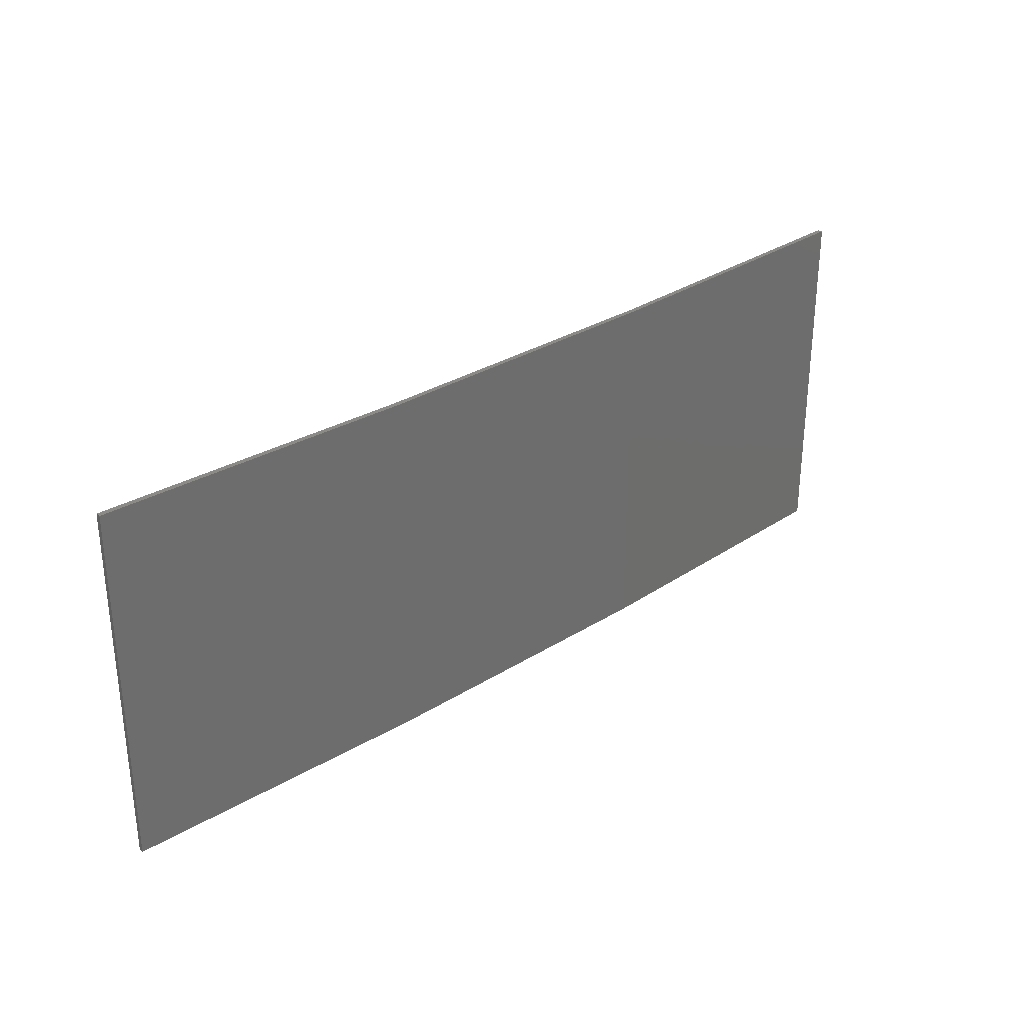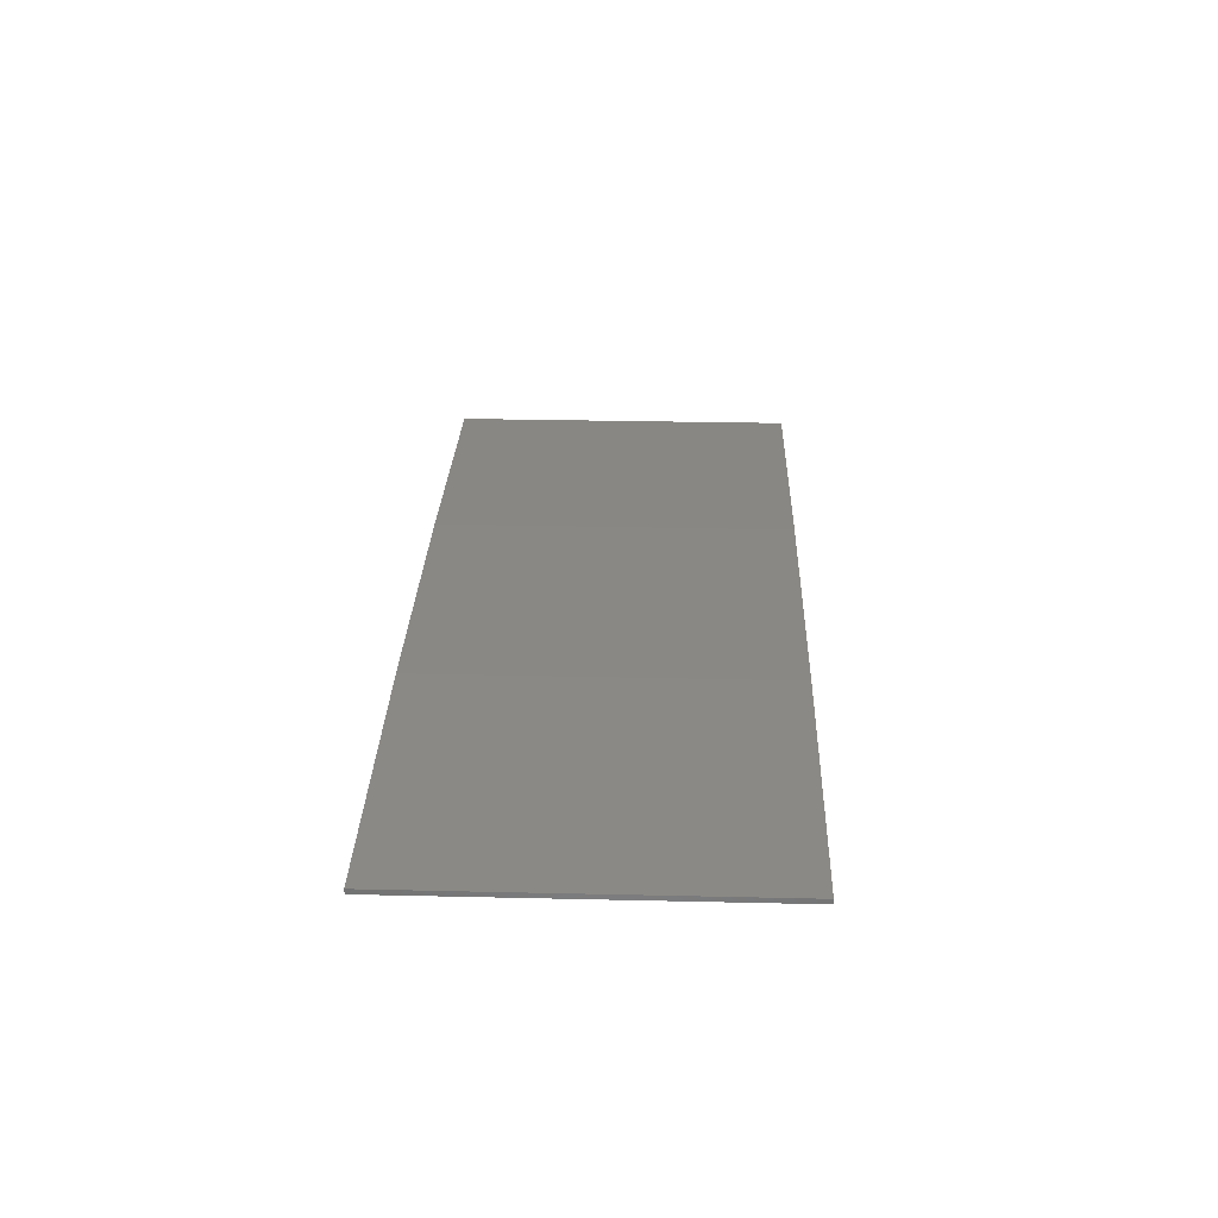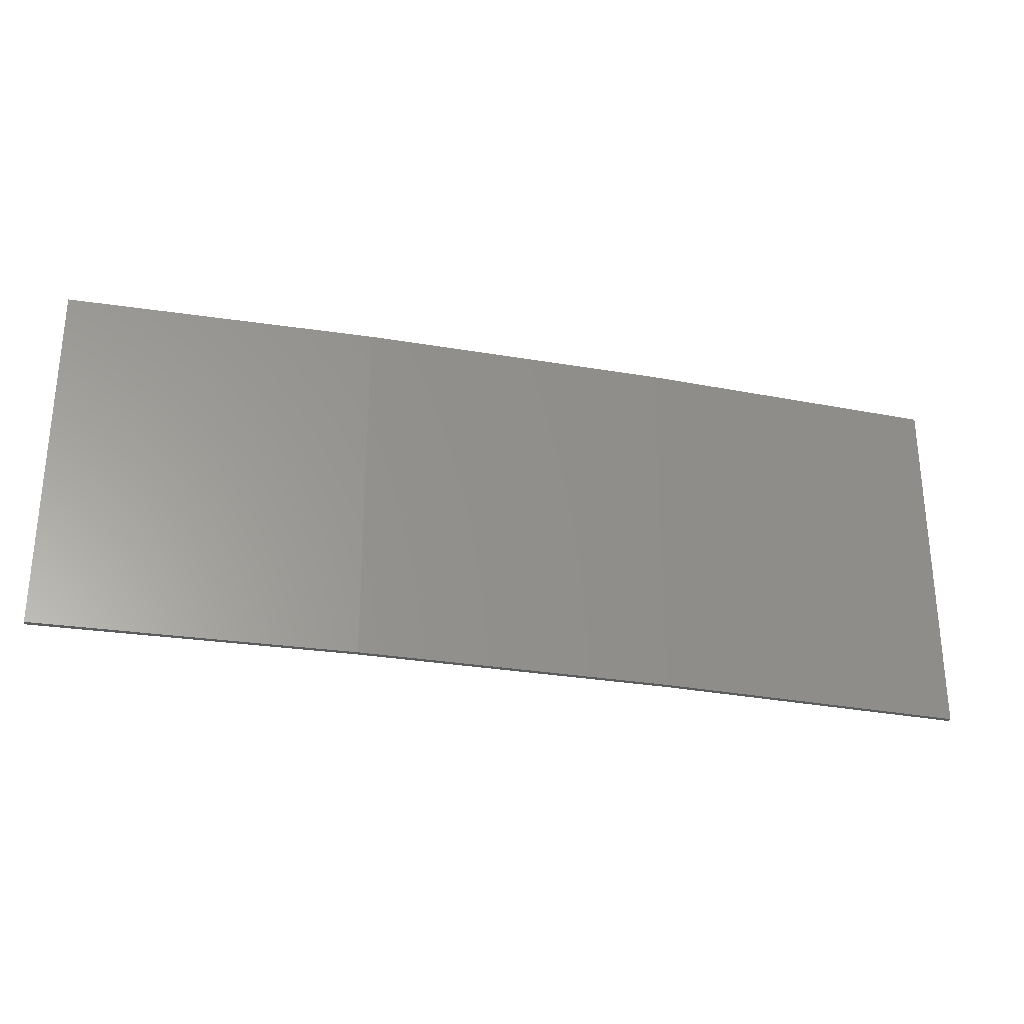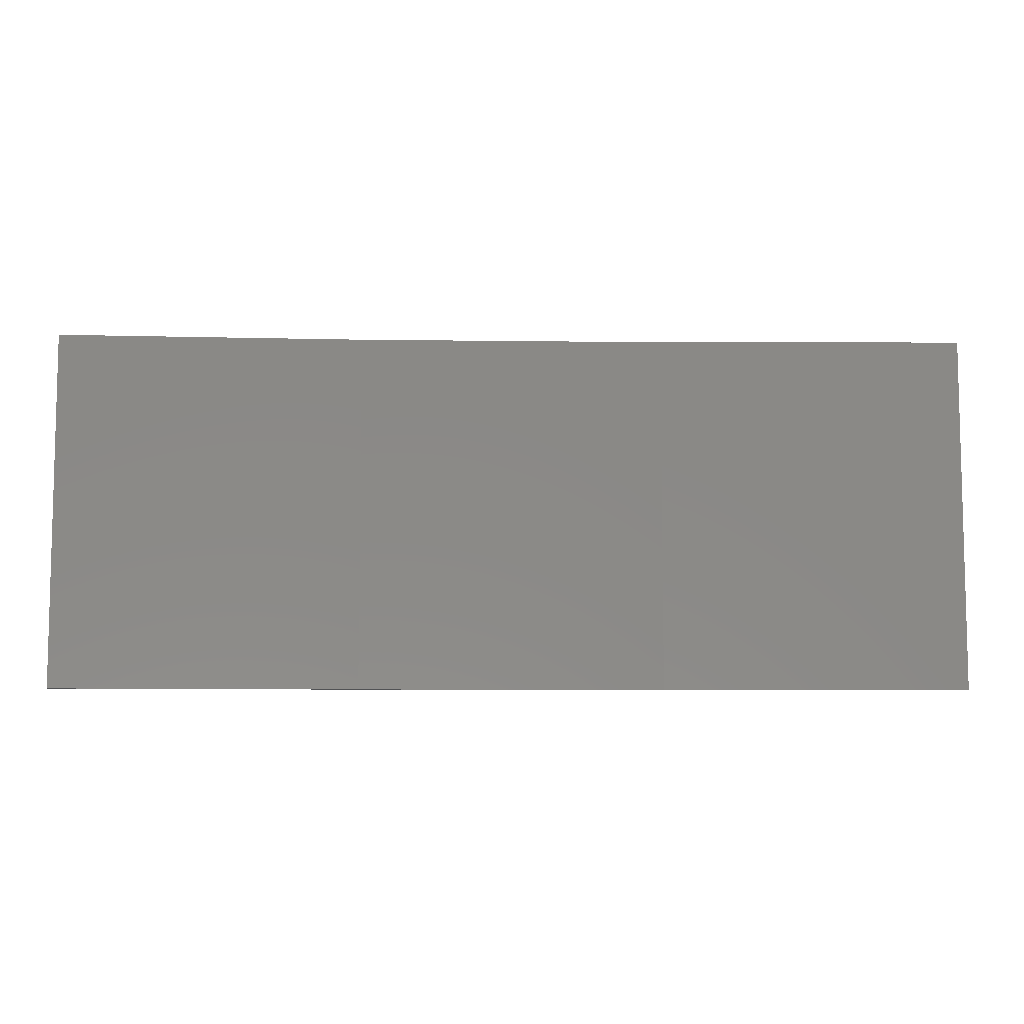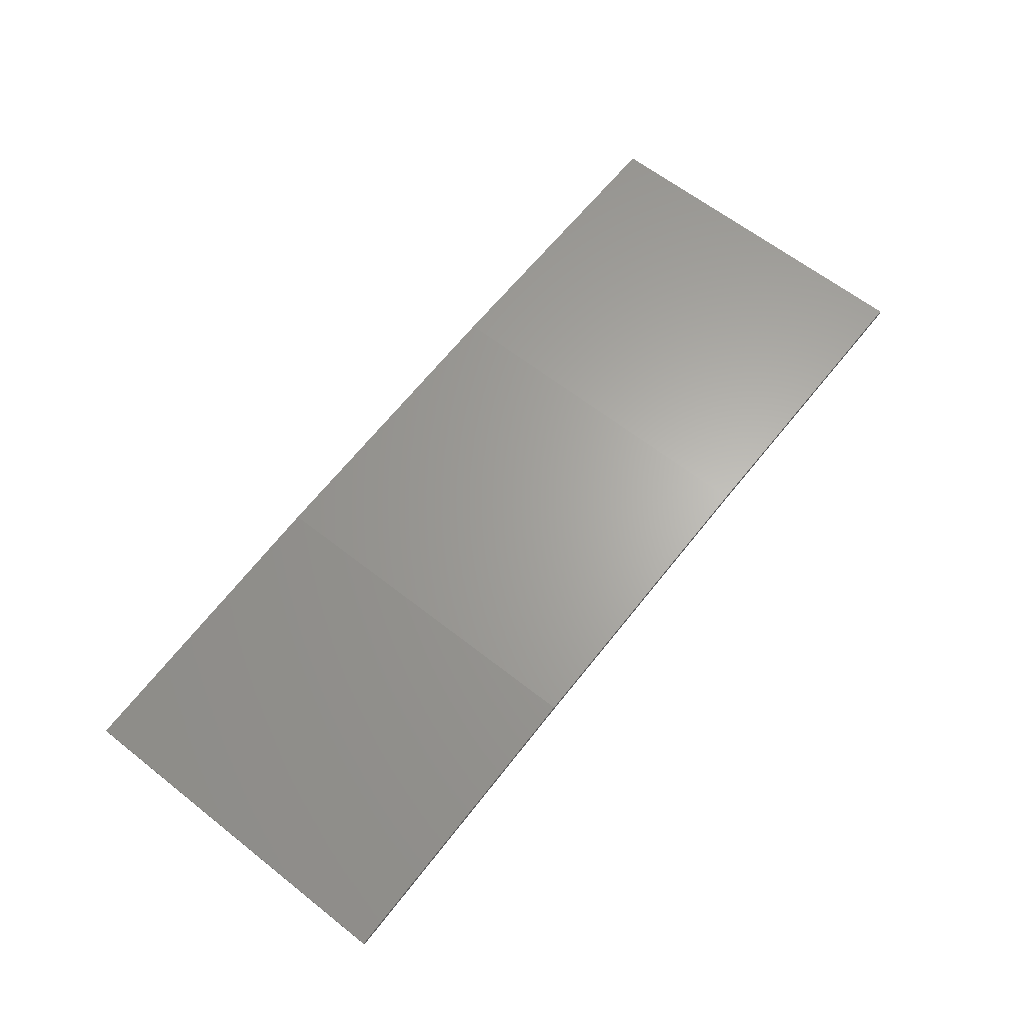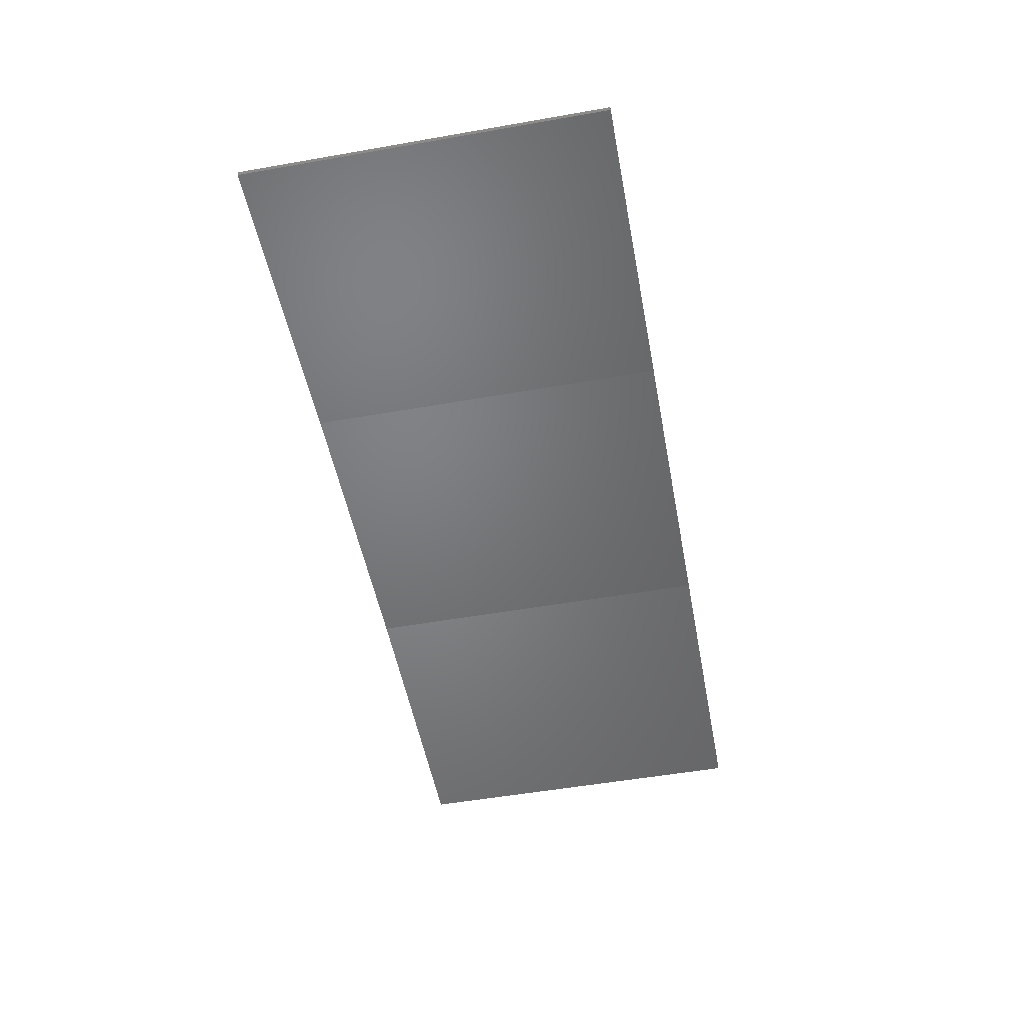
<metadata>
{"format":"stl","ext":"stl","renderer":"f3d","projection":"perspective","resolution":1024,"background":"white","views":[{"elev":30.4,"azim":134.8,"up":"+Z"},{"elev":30.1,"azim":-88.1,"up":"+Y"},{"elev":-28.8,"azim":162.6,"up":"+Z"},{"elev":-8.0,"azim":-5.1,"up":"+Z"},{"elev":62.7,"azim":128.6,"up":"+Y"},{"elev":-53.2,"azim":100.6,"up":"+Y"}]}
</metadata>
<code>
# stl→obj: 16 verts, 28 faces
v 0.6064 4.301 13.39
v 0.6064 4.301 16.96
v 3.671 4.249 16.96
v 3.671 4.249 13.39
v 6.733 4.091 16.96
v 6.733 4.091 13.39
v 9.787 3.83 16.96
v 9.787 3.83 13.39
v 9.782 3.781 16.96
v 9.782 3.781 13.39
v 0.6064 4.251 16.96
v 0.6064 4.251 13.39
v 3.67 4.199 16.96
v 3.67 4.199 13.39
v 6.73 4.042 13.39
v 6.73 4.042 16.96
f 1 2 3
f 4 3 5
f 4 1 3
f 6 5 7
f 6 4 5
f 8 6 7
f 8 7 9
f 10 8 9
f 11 12 13
f 12 14 13
f 13 15 16
f 16 15 9
f 14 15 13
f 15 10 9
f 12 11 2
f 1 12 2
f 15 6 10
f 10 6 8
f 14 4 15
f 15 4 6
f 12 1 14
f 14 1 4
f 16 9 7
f 5 16 7
f 13 16 5
f 3 13 5
f 11 13 3
f 2 11 3

</code>
